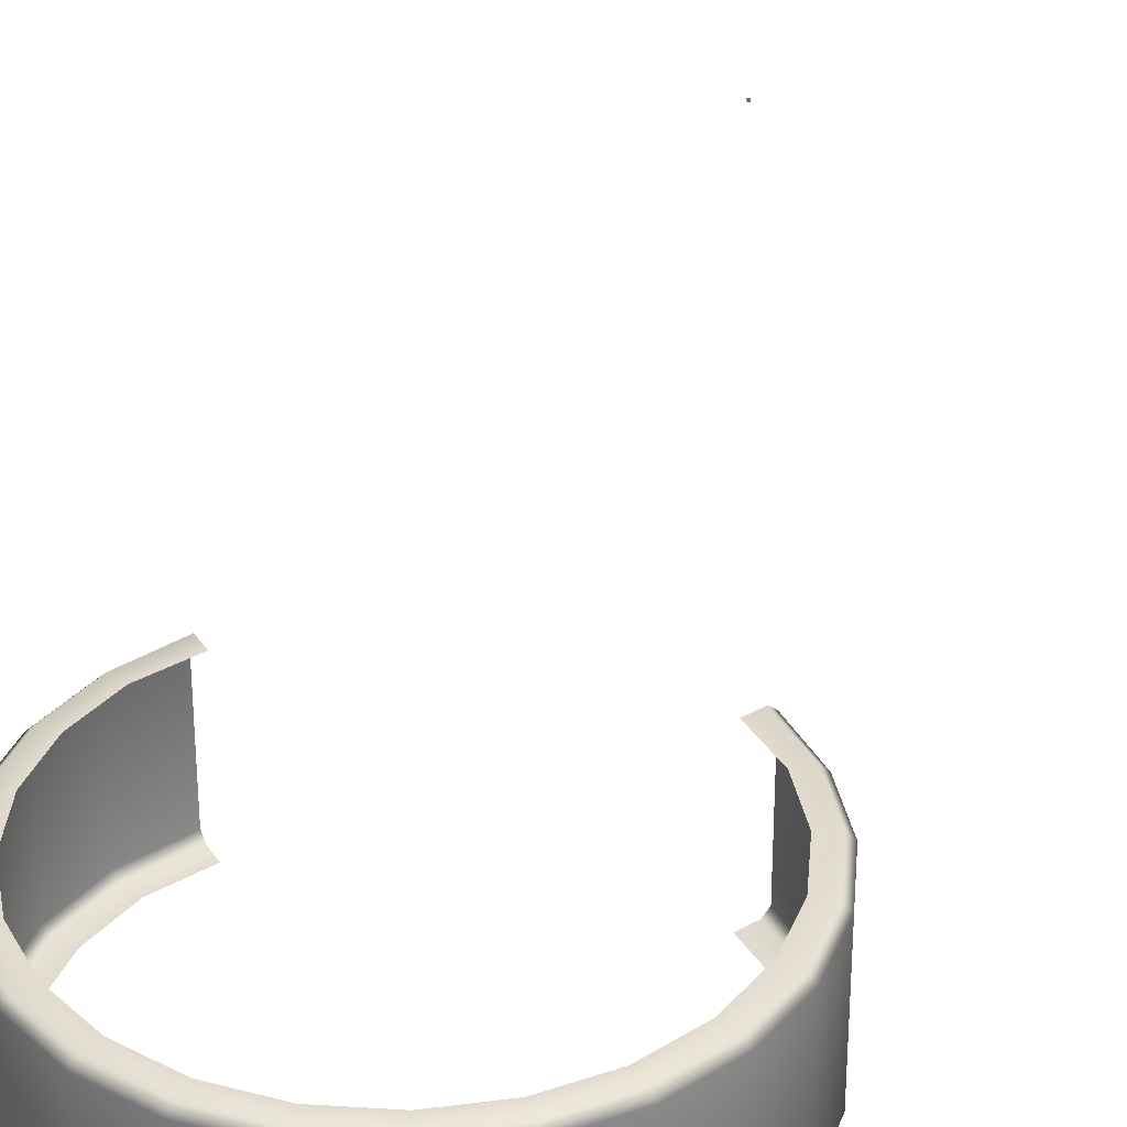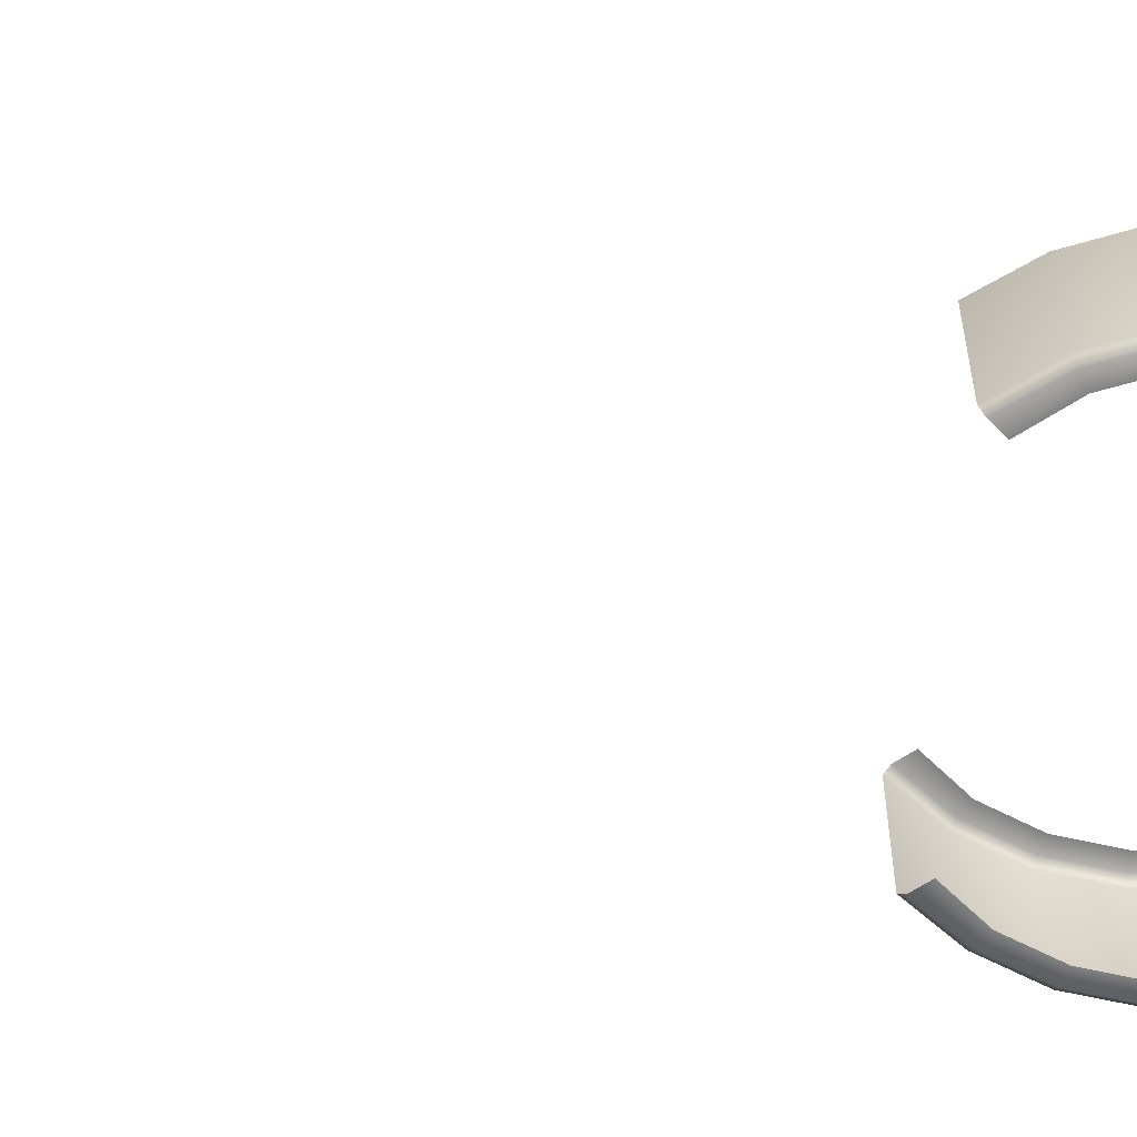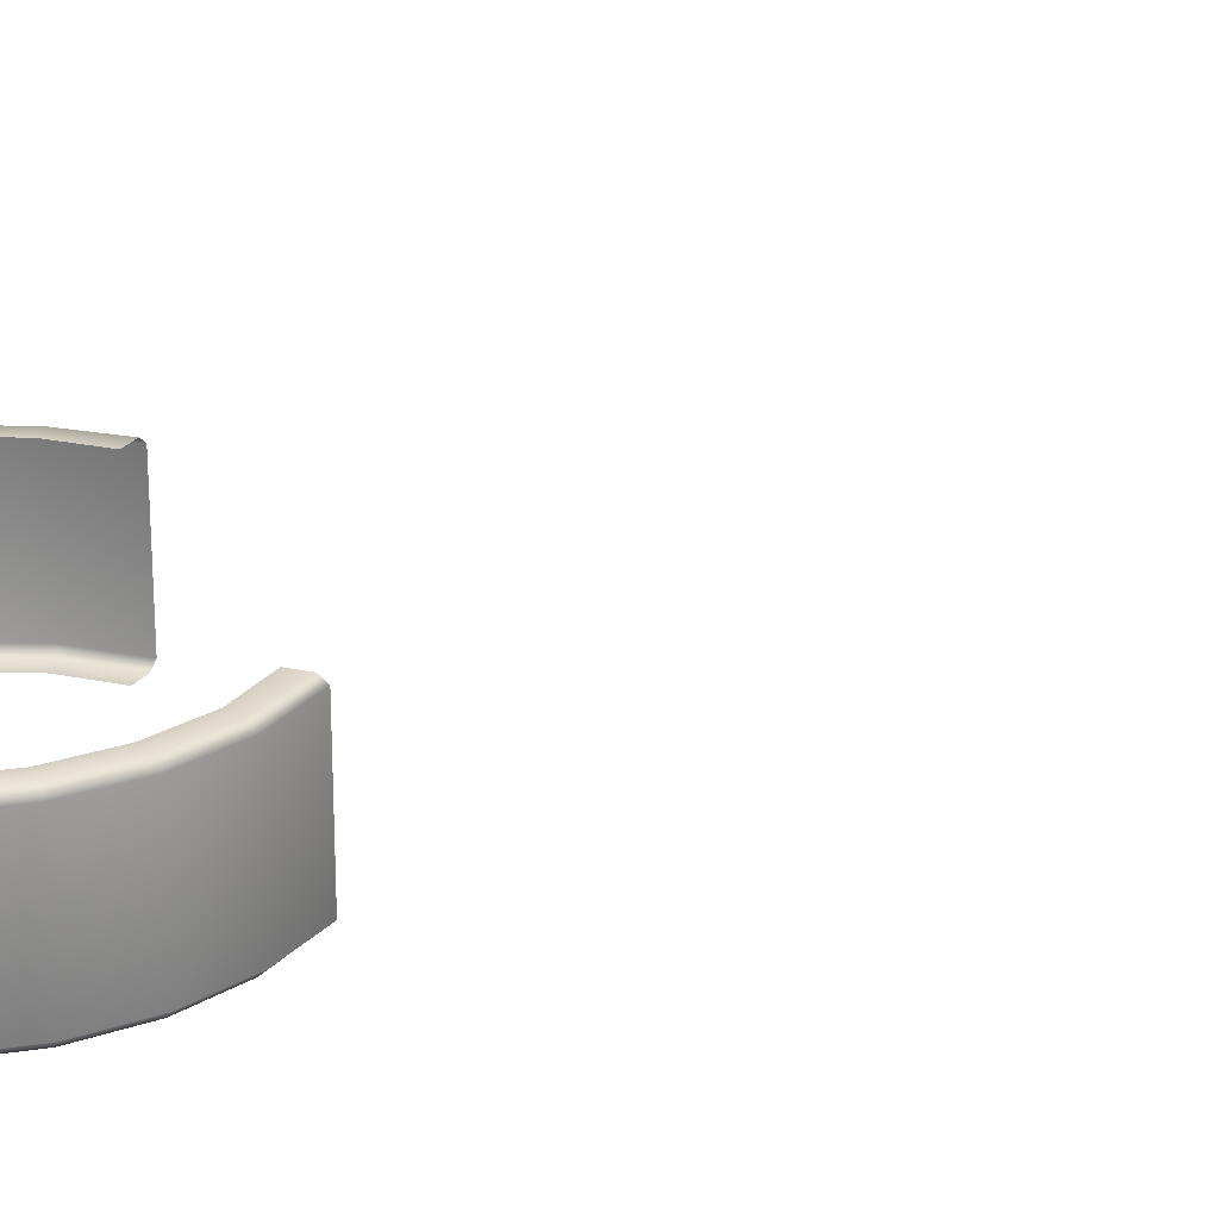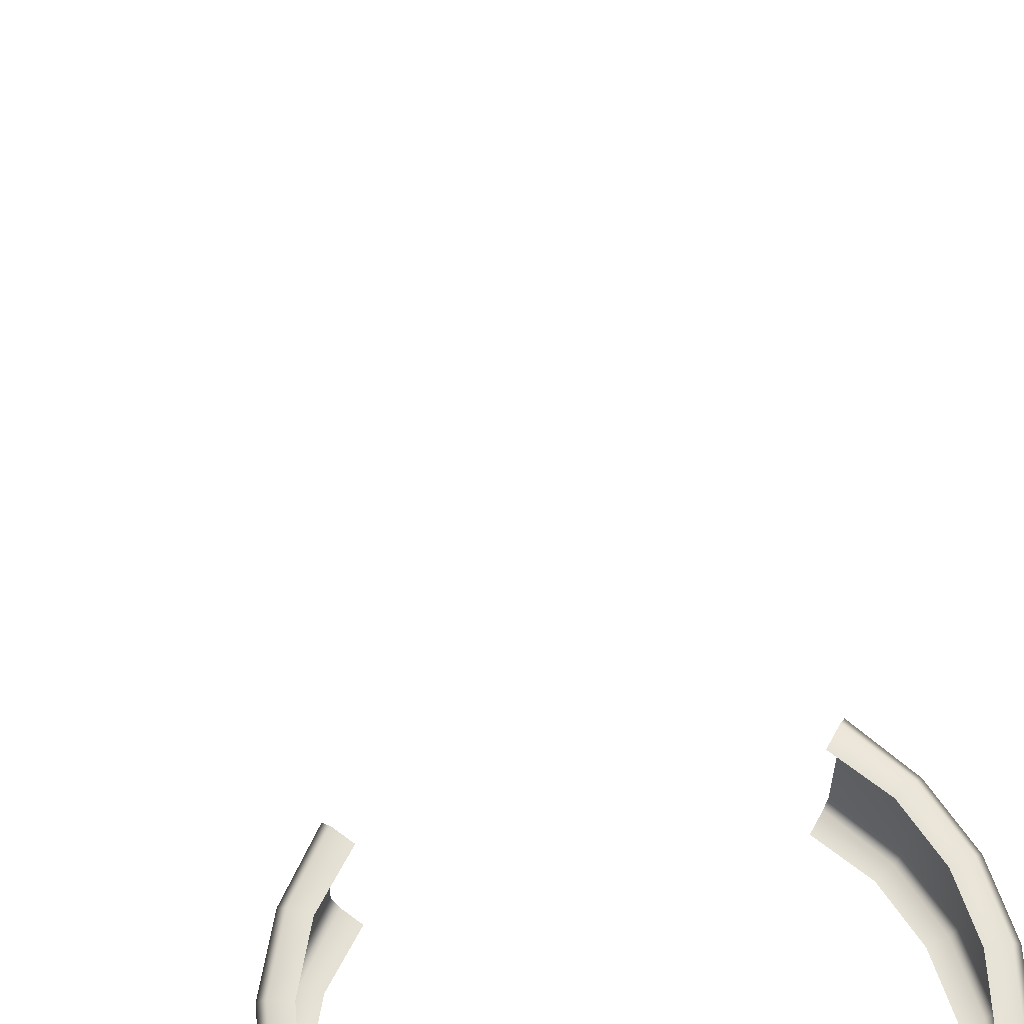
<metadata>
{"format":"obj","ext":"obj","renderer":"f3d","projection":"perspective","resolution":1024,"background":"white","views":[{"elev":33.5,"azim":12.4,"up":"+Y"},{"elev":-60.6,"azim":-95.7,"up":"+Y"},{"elev":25.2,"azim":68.8,"up":"+Y"},{"elev":64.3,"azim":-12.1,"up":"+Y"}]}
</metadata>
<code>
o AlarmClock_26_AlarmClock_26_0_GeomSubset_0
v -0.0005 -0.0005 -0.3415
v 0.0005 -0.0005 -0.3415
v -0.0005 0.0005 -0.3415
v 0.0005 0.0005 -0.3415
v -0.0005 -0.0005 -0.3415
v 0.0005 -0.0005 -0.3415
v -0.0005 0.0005 -0.3415
v 0.0005 0.0005 -0.3415
v -0.0005 -0.0005 -0.3415
v 0.0005 -0.0005 -0.3415
v -0.0005 0.0005 -0.3415
v 0.0005 0.0005 -0.3415
v -0.0005 -0.0005 -0.3415
v 0.0005 -0.0005 -0.3415
v -0.0005 0.0005 -0.3415
v 0.0005 0.0005 -0.3415
v -0.0005 -0.0005 -0.3415
v 0.0005 -0.0005 -0.3415
v -0.0005 0.0005 -0.3415
v 0.0005 0.0005 -0.3415
v -0.03576 0.0253 -0.04124
v -0.01851 0.0253 -0.03674
v 0 0.0253 -0.03507
v 0.01851 0.0253 -0.03674
v 0.03576 0.0253 -0.04124
v 0 0.0253 0.002079
v 0.07808 7.1e-05 0.02244
v 0.07 7.1e-05 0.04193
v 0.05716 7.1e-05 0.05867
v 0.04042 7.1e-05 0.07152
v 0.02092 7.1e-05 0.07959
v 0 7.1e-05 0.08235
v -0.02092 7.1e-05 0.07959
v -0.04042 7.1e-05 0.07152
v -0.05716 7.1e-05 0.05867
v -0.07 7.1e-05 0.04193
v -0.07808 7.1e-05 0.02244
v -0.08083 7.1e-05 0.001516
v -0.07808 7.1e-05 -0.0194
v -0.07 7.1e-05 -0.0389
v -0.05716 7.1e-05 -0.05564
v 0.05716 7.1e-05 -0.05564
v 0.07 7.1e-05 -0.0389
v 0.07808 7.1e-05 -0.0194
v 0.08083 7.1e-05 0.001516
v -0.06261 7.1e-05 -0.09147
v -0.04427 7.1e-05 -0.09147
v -0.04427 0.0253 -0.09147
v -0.02292 7.1e-05 -0.09147
v -0.02292 0.0253 -0.09147
v 0 7.1e-05 -0.09147
v 0 0.0253 -0.09147
v 0.02292 7.1e-05 -0.09147
v 0.02292 0.0253 -0.09147
v 0.04427 7.1e-05 -0.09147
v 0.04427 0.0253 -0.09147
v 0.06261 7.1e-05 -0.09147
v -0.04042 0.04373 -0.06317
v -0.02092 0.04897 -0.06882
v 0 0.05105 -0.0711
v 0.02092 0.04897 -0.06882
v 0.04042 0.04373 -0.06317
v -0.04427 0.04373 -0.09147
v -0.02292 0.04897 -0.09147
v 0 0.05105 -0.09147
v 0.02292 0.04897 -0.09147
v 0.04427 0.04373 -0.09147
v 0.06819 0.0253 0.01979
v 0.06998 0.0253 0.02027
v 0.06114 0.0253 0.03681
v 0.06274 0.0253 0.03774
v 0.04992 0.0253 0.05143
v 0.05123 0.0253 0.05274
v 0.0353 0.0253 0.06265
v 0.03622 0.0253 0.06426
v 0.01827 0.0253 0.06971
v 0.01875 0.0253 0.0715
v 0 0.0253 0.07211
v 0 0.0253 0.07396
v -0.01827 0.0253 0.06971
v -0.01875 0.0253 0.0715
v -0.0353 0.0253 0.06265
v -0.03622 0.0253 0.06426
v -0.04992 0.0253 0.05143
v -0.05123 0.0253 0.05274
v -0.06114 0.0253 0.03681
v -0.06274 0.0253 0.03774
v -0.06819 0.0253 0.01979
v -0.06998 0.0253 0.02027
v -0.0706 0.0253 0.001516
v -0.07245 0.0253 0.001516
v -0.06819 0.0253 -0.01676
v -0.06998 0.0253 -0.01724
v -0.06114 0.0253 -0.03377
v -0.06273 0.0253 -0.03472
v -0.04972 0.0253 -0.04752
v -0.05118 0.0253 -0.04863
v 0.05118 0.0253 -0.04863
v 0.04972 0.0253 -0.04752
v 0.06114 0.0253 -0.03377
v 0.06273 0.0253 -0.03472
v 0.06819 0.0253 -0.01676
v 0.06998 0.0253 -0.01724
v 0.0706 0.0253 0.001516
v 0.07245 0.0253 0.001516
v 0.06819 0.02291 0.01979
v 0.06998 0.02291 0.02027
v 0.06274 0.02291 0.03774
v 0.06114 0.02291 0.03681
v 0.0706 0.02291 0.001516
v 0.07245 0.02291 0.001516
v 0.05123 0.02291 0.05274
v 0.04992 0.02291 0.05143
v 0.03622 0.02291 0.06426
v 0.0353 0.02291 0.06265
v 0.01875 0.02291 0.0715
v 0.01827 0.02291 0.06971
v 0 0.02291 0.07396
v 0 0.02291 0.07211
v -0.01875 0.02291 0.0715
v -0.01827 0.02291 0.06971
v -0.03622 0.02291 0.06426
v -0.0353 0.02291 0.06265
v -0.05123 0.02291 0.05274
v -0.04992 0.02291 0.05143
v -0.06274 0.02291 0.03774
v -0.06114 0.02291 0.03681
v -0.06998 0.02291 0.02027
v -0.06819 0.02291 0.01979
v -0.07245 0.02291 0.001516
v -0.0706 0.02291 0.001516
v -0.06998 0.02291 -0.01724
v -0.06819 0.02291 -0.01676
v -0.06273 0.02291 -0.03472
v -0.06114 0.02291 -0.03377
v -0.05118 0.02291 -0.04863
v -0.04972 0.02291 -0.04752
v 0.05118 0.02291 -0.04863
v 0.04972 0.02291 -0.04752
v 0.06273 0.02291 -0.03472
v 0.06114 0.02291 -0.03377
v 0.06998 0.02291 -0.01724
v 0.06819 0.02291 -0.01676
v 0.0364 0.04081 -0.04621
v 0.01954 0.04281 -0.04574
v 0 0.04346 -0.04548
v -0.01953 0.04281 -0.04574
v -0.0364 0.04081 -0.04621
v -0.03882 0.04303 -0.053
v -0.02054 0.04661 -0.05531
v 0 0.04786 -0.05617
v 0.02054 0.04661 -0.05531
v 0.03882 0.04303 -0.053
v -0.03608 0.03735 -0.04373
v -0.03576 0.03196 -0.04124
v -0.01851 0.03196 -0.03674
v -0.01883 0.03735 -0.03954
v 0 0.03196 -0.03507
v 0 0.03735 -0.03793
v 0.01851 0.03196 -0.03674
v 0.01883 0.03735 -0.03955
v 0.03576 0.03196 -0.04124
v 0.03608 0.03735 -0.04373
v 0.04779 0.03196 -0.04715
v 0.04276 0.03735 -0.04666
v -0.05716 0.03184 -0.05564
v -0.05391 0.03712 -0.0571
v -0.05918 0.03706 -0.09147
v -0.06261 0.03183 -0.09147
v 0.05391 0.03712 -0.0571
v 0.05716 0.03184 -0.05564
v 0.05918 0.03706 -0.09147
v 0.06261 0.03183 -0.09147
v -0.05103 0.03196 -0.04982
v -0.0479 0.03738 -0.05123
v -0.04779 0.03196 -0.04715
v -0.04276 0.03732 -0.04666
v 0.05103 0.03196 -0.04982
v 0.0479 0.03737 -0.05123
v 0.07 0.02281 0.04193
v 0.06782 0.0253 0.04067
v 0.07808 0.02281 0.02244
v 0.07565 0.0253 0.02179
v 0.05716 0.02281 0.05867
v 0.05538 0.0253 0.05689
v 0.04042 0.02281 0.07152
v 0.03916 0.0253 0.06934
v 0.02092 0.02281 0.07959
v 0.02027 0.0253 0.07716
v 0 0.02281 0.08235
v 0 0.0253 0.07983
v -0.02092 0.02281 0.07959
v -0.02027 0.0253 0.07716
v -0.04042 0.02281 0.07152
v -0.03916 0.0253 0.06934
v -0.05716 0.02281 0.05867
v -0.05538 0.0253 0.05689
v -0.07 0.02281 0.04193
v -0.06782 0.0253 0.04067
v -0.07808 0.02281 0.02244
v -0.07565 0.0253 0.02179
v -0.08083 0.02281 0.001516
v -0.07832 0.0253 0.001516
v -0.07808 0.02281 -0.0194
v -0.07565 0.0253 -0.01875
v -0.07 0.02281 -0.0389
v -0.06782 0.0253 -0.03764
v -0.05716 0.02706 -0.05564
v -0.0555 0.0253 -0.0537
v -0.05716 0.02317 -0.05564
v 0.05716 0.02706 -0.05564
v 0.05716 0.02316 -0.05564
v 0.05552 0.0253 -0.05372
v 0.07 0.02281 -0.0389
v 0.06782 0.0253 -0.03764
v 0.07808 0.02281 -0.0194
v 0.07565 0.0253 -0.01875
v 0.08083 0.02281 0.001516
v 0.07832 0.0253 0.001516
v -0.06261 0.02706 -0.09147
v -0.06261 0.02354 -0.09147
v -0.06082 0.0253 -0.09147
v 0.06261 0.02706 -0.09147
v 0.06082 0.0253 -0.09147
v 0.06261 0.02354 -0.09147
v -0.03576 -0.02523 -0.04124
v -0.01851 -0.02523 -0.03674
v 0 -0.02523 -0.03507
v 0.01851 -0.02523 -0.03674
v 0.03576 -0.02523 -0.04124
v -0.04427 -0.02523 -0.09147
v -0.02292 -0.02523 -0.09147
v 0 -0.02523 -0.09147
v 0.02292 -0.02523 -0.09147
v 0.04427 -0.02523 -0.09147
v -0.04042 -0.04371 -0.06317
v -0.02092 -0.04896 -0.06882
v 0 -0.05105 -0.0711
v 0.02092 -0.04896 -0.06882
v 0.04042 -0.04371 -0.06317
v -0.04427 -0.04371 -0.09147
v -0.02292 -0.04896 -0.09147
v 0 -0.05105 -0.09147
v 0.02292 -0.04896 -0.09147
v 0.04427 -0.04371 -0.09147
v 0.06819 -0.02523 0.01979
v 0.06998 -0.02523 0.02027
v 0.06114 -0.02523 0.03681
v 0.06274 -0.02523 0.03774
v 0.04992 -0.02523 0.05143
v 0.05123 -0.02523 0.05274
v 0.0353 -0.02523 0.06265
v 0.03622 -0.02523 0.06426
v 0.01827 -0.02523 0.06971
v 0.01875 -0.02523 0.0715
v 0 -0.02523 0.07211
v 0 -0.02523 0.07396
v -0.01827 -0.02523 0.06971
v -0.01875 -0.02523 0.0715
v -0.0353 -0.02523 0.06265
v -0.03622 -0.02523 0.06426
v -0.04992 -0.02523 0.05143
v -0.05123 -0.02523 0.05274
v -0.06114 -0.02523 0.03681
v -0.06274 -0.02523 0.03774
v -0.06819 -0.02523 0.01979
v -0.06998 -0.02523 0.02027
v -0.0706 -0.02523 0.001516
v -0.07245 -0.02523 0.001516
v -0.06819 -0.02523 -0.01676
v -0.06998 -0.02523 -0.01724
v -0.06114 -0.02523 -0.03377
v -0.06273 -0.02523 -0.03472
v -0.04972 -0.02523 -0.04752
v -0.05118 -0.02523 -0.04863
v 0.05118 -0.02523 -0.04863
v 0.04972 -0.02523 -0.04752
v 0.06114 -0.02523 -0.03377
v 0.06273 -0.02523 -0.03472
v 0.06819 -0.02523 -0.01676
v 0.06998 -0.02523 -0.01724
v 0.0706 -0.02523 0.001516
v 0.07245 -0.02523 0.001516
v 0.06819 -0.02283 0.01979
v 0.06998 -0.02283 0.02027
v 0.06274 -0.02283 0.03774
v 0.06114 -0.02283 0.03681
v 0.0706 -0.02283 0.001516
v 0.07245 -0.02283 0.001516
v 0.05123 -0.02283 0.05274
v 0.04992 -0.02283 0.05143
v 0.03622 -0.02283 0.06426
v 0.0353 -0.02283 0.06265
v 0.01875 -0.02283 0.0715
v 0.01827 -0.02283 0.06971
v 0 -0.02283 0.07396
v 0 -0.02283 0.07211
v -0.01875 -0.02283 0.0715
v -0.01827 -0.02283 0.06971
v -0.03622 -0.02283 0.06426
v -0.0353 -0.02283 0.06265
v -0.05123 -0.02283 0.05274
v -0.04992 -0.02283 0.05143
v -0.06274 -0.02283 0.03774
v -0.06114 -0.02283 0.03681
v -0.06998 -0.02283 0.02027
v -0.06819 -0.02283 0.01979
v -0.07245 -0.02283 0.001516
v -0.0706 -0.02283 0.001516
v -0.06998 -0.02283 -0.01724
v -0.06819 -0.02283 -0.01676
v -0.06273 -0.02283 -0.03472
v -0.06114 -0.02283 -0.03377
v -0.05118 -0.02283 -0.04863
v -0.04972 -0.02283 -0.04752
v 0.05118 -0.02283 -0.04863
v 0.04972 -0.02283 -0.04752
v 0.06273 -0.02283 -0.03472
v 0.06114 -0.02283 -0.03377
v 0.06998 -0.02283 -0.01724
v 0.06819 -0.02283 -0.01676
v 0.0364 -0.04078 -0.04621
v 0.01954 -0.04278 -0.04574
v 0 -0.04344 -0.04548
v -0.01953 -0.04278 -0.04574
v -0.0364 -0.04078 -0.04621
v -0.03882 -0.04301 -0.053
v -0.02054 -0.04659 -0.05531
v 0 -0.04785 -0.05617
v 0.02054 -0.04659 -0.05531
v 0.03882 -0.04301 -0.053
v -0.03608 -0.03731 -0.04373
v -0.03576 -0.0319 -0.04124
v -0.01851 -0.0319 -0.03674
v -0.01883 -0.03731 -0.03954
v 0 -0.0319 -0.03507
v 0 -0.03731 -0.03793
v 0.01851 -0.0319 -0.03674
v 0.01883 -0.03731 -0.03955
v 0.03576 -0.0319 -0.04124
v 0.03608 -0.03731 -0.04373
v 0.04779 -0.0319 -0.04715
v 0.04276 -0.03731 -0.04666
v -0.05716 -0.03179 -0.05564
v -0.05391 -0.03708 -0.0571
v -0.05918 -0.03702 -0.09147
v -0.06261 -0.03177 -0.09147
v 0.05391 -0.03708 -0.0571
v 0.05716 -0.03179 -0.05564
v 0.05918 -0.03702 -0.09147
v 0.06261 -0.03177 -0.09147
v -0.05103 -0.0319 -0.04982
v -0.0479 -0.03734 -0.05123
v -0.04779 -0.0319 -0.04715
v -0.04276 -0.03728 -0.04666
v 0.05103 -0.03191 -0.04982
v 0.0479 -0.03734 -0.05123
v 0.07 -0.02273 0.04193
v 0.06782 -0.02523 0.04067
v 0.07808 -0.02273 0.02244
v 0.07565 -0.02523 0.02179
v 0.05716 -0.02273 0.05867
v 0.05538 -0.02523 0.05689
v 0.04042 -0.02273 0.07152
v 0.03916 -0.02523 0.06934
v 0.02092 -0.02273 0.07959
v 0.02027 -0.02523 0.07716
v 0 -0.02273 0.08235
v 0 -0.02523 0.07983
v -0.02092 -0.02273 0.07959
v -0.02027 -0.02523 0.07716
v -0.04042 -0.02273 0.07152
v -0.03916 -0.02523 0.06934
v -0.05716 -0.02273 0.05867
v -0.05538 -0.02523 0.05689
v -0.07 -0.02273 0.04193
v -0.06782 -0.02523 0.04067
v -0.07808 -0.02273 0.02244
v -0.07565 -0.02523 0.02179
v -0.08083 -0.02273 0.001516
v -0.07832 -0.02523 0.001516
v -0.07808 -0.02273 -0.0194
v -0.07565 -0.02523 -0.01875
v -0.07 -0.02273 -0.0389
v -0.06782 -0.02523 -0.03764
v -0.05716 -0.02699 -0.05564
v -0.0555 -0.02523 -0.0537
v -0.05716 -0.0231 -0.05564
v 0.05716 -0.02699 -0.05564
v 0.05716 -0.02308 -0.05564
v 0.05552 -0.02523 -0.05372
v 0.07 -0.02273 -0.0389
v 0.06782 -0.02523 -0.03764
v 0.07808 -0.02273 -0.0194
v 0.07565 -0.02523 -0.01875
v 0.08083 -0.02273 0.001516
v 0.07832 -0.02523 0.001516
v -0.06261 -0.02699 -0.09147
v -0.06261 -0.02346 -0.09147
v -0.06082 -0.02523 -0.09147
v 0.06261 -0.02699 -0.09147
v 0.06082 -0.02523 -0.09147
v 0.06261 -0.02346 -0.09147
v 0.02838 -0.02523 0.004537
v 0 -0.02523 0.004537
v -0.02838 -0.02523 0.004537
f 1 2 4 3
f 180 182 183 181
f 181 185 184 180
f 182 218 219 183
f 185 187 186 184
f 187 189 188 186
f 189 191 190 188
f 191 193 192 190
f 193 195 194 192
f 195 197 196 194
f 197 199 198 196
f 199 201 200 198
f 201 203 202 200
f 203 205 204 202
f 205 207 206 204
f 207 209 210 206
f 213 215 214 212
f 215 217 216 214
f 217 219 218 216
f 27 182 180 28
f 28 180 184 29
f 29 184 186 30
f 30 186 188 31
f 31 188 190 32
f 32 190 192 33
f 33 192 194 34
f 34 194 196 35
f 35 196 198 36
f 36 198 200 37
f 37 200 202 38
f 38 202 204 39
f 39 204 206 40
f 43 214 216 44
f 44 216 218 45
f 45 218 182 27
f 42 212 214 43
f 40 206 210 41
f 71 181 183 69
f 73 185 181 71
f 75 187 185 73
f 77 189 187 75
f 79 191 189 77
f 81 193 191 79
f 83 195 193 81
f 85 197 195 83
f 87 199 197 85
f 89 201 199 87
f 91 203 201 89
f 93 205 203 91
f 95 207 205 93
f 97 209 207 95
f 101 215 213 98
f 103 217 215 101
f 105 219 217 103
f 69 183 219 105
f 358 359 361 360
f 359 358 362 363
f 360 361 397 396
f 363 362 364 365
f 365 364 366 367
f 367 366 368 369
f 369 368 370 371
f 371 370 372 373
f 373 372 374 375
f 375 374 376 377
f 377 376 378 379
f 379 378 380 381
f 381 380 382 383
f 383 382 384 385
f 385 384 388 387
f 391 390 392 393
f 393 392 394 395
f 395 394 396 397
f 27 28 358 360
f 28 29 362 358
f 29 30 364 362
f 30 31 366 364
f 31 32 368 366
f 32 33 370 368
f 33 34 372 370
f 34 35 374 372
f 35 36 376 374
f 36 37 378 376
f 37 38 380 378
f 38 39 382 380
f 39 40 384 382
f 43 44 394 392
f 44 45 396 394
f 45 27 360 396
f 42 43 392 390
f 40 41 388 384
f 249 247 361 359
f 251 249 359 363
f 253 251 363 365
f 255 253 365 367
f 257 255 367 369
f 259 257 369 371
f 261 259 371 373
f 263 261 373 375
f 265 263 375 377
f 267 265 377 379
f 269 267 379 381
f 271 269 381 383
f 273 271 383 385
f 275 273 385 387
f 279 276 391 393
f 281 279 393 395
f 283 281 395 397
f 247 283 397 361

</code>
